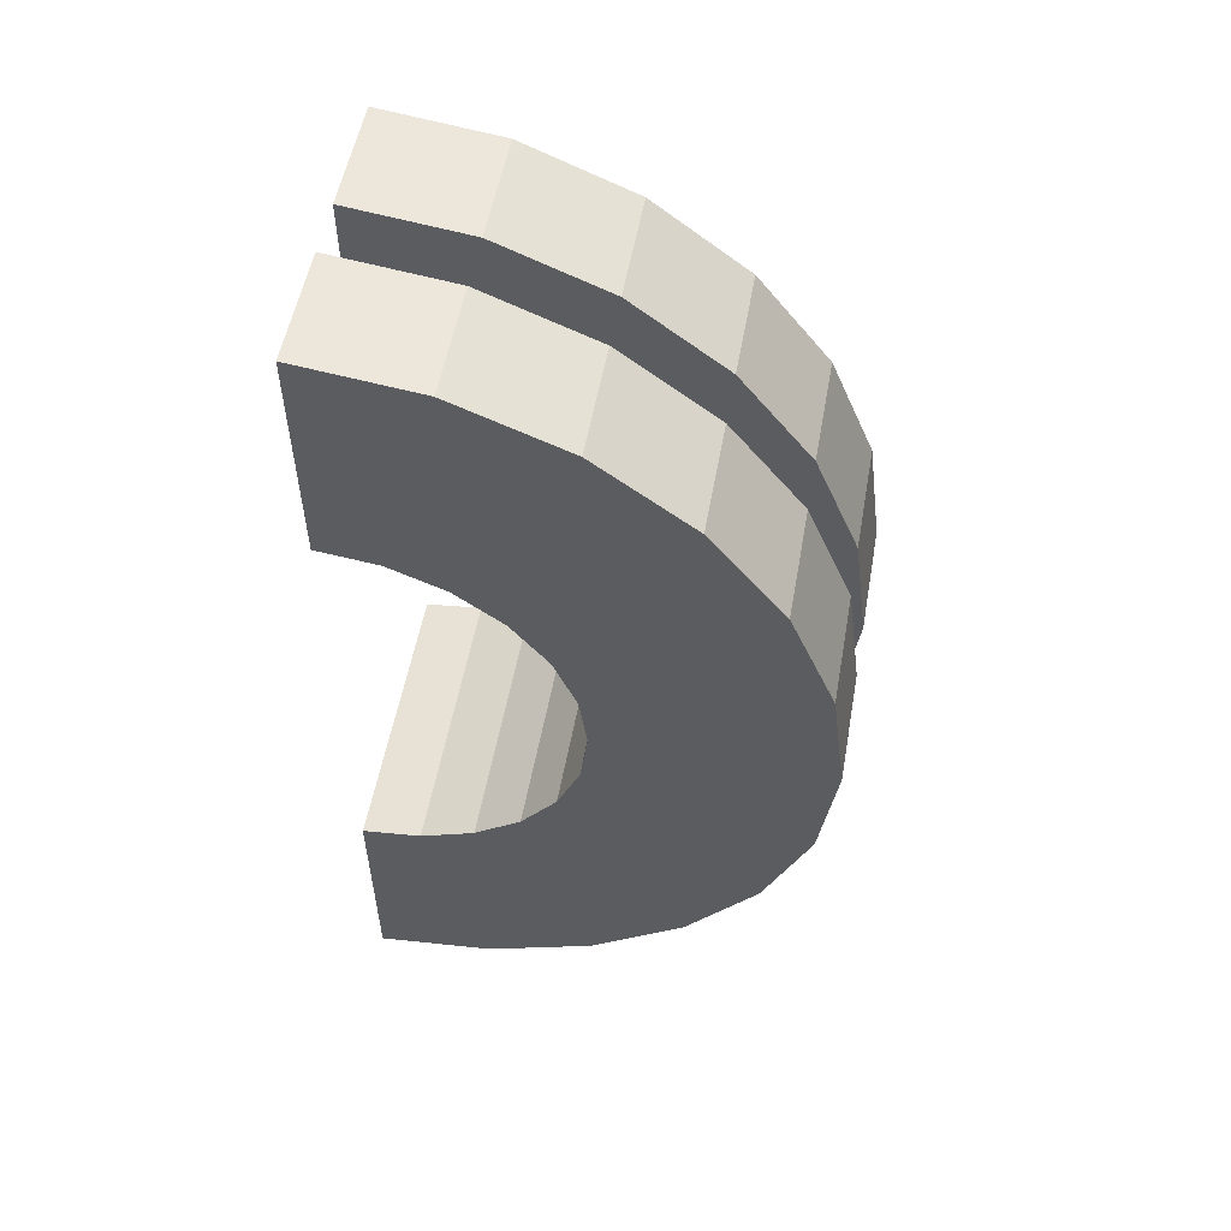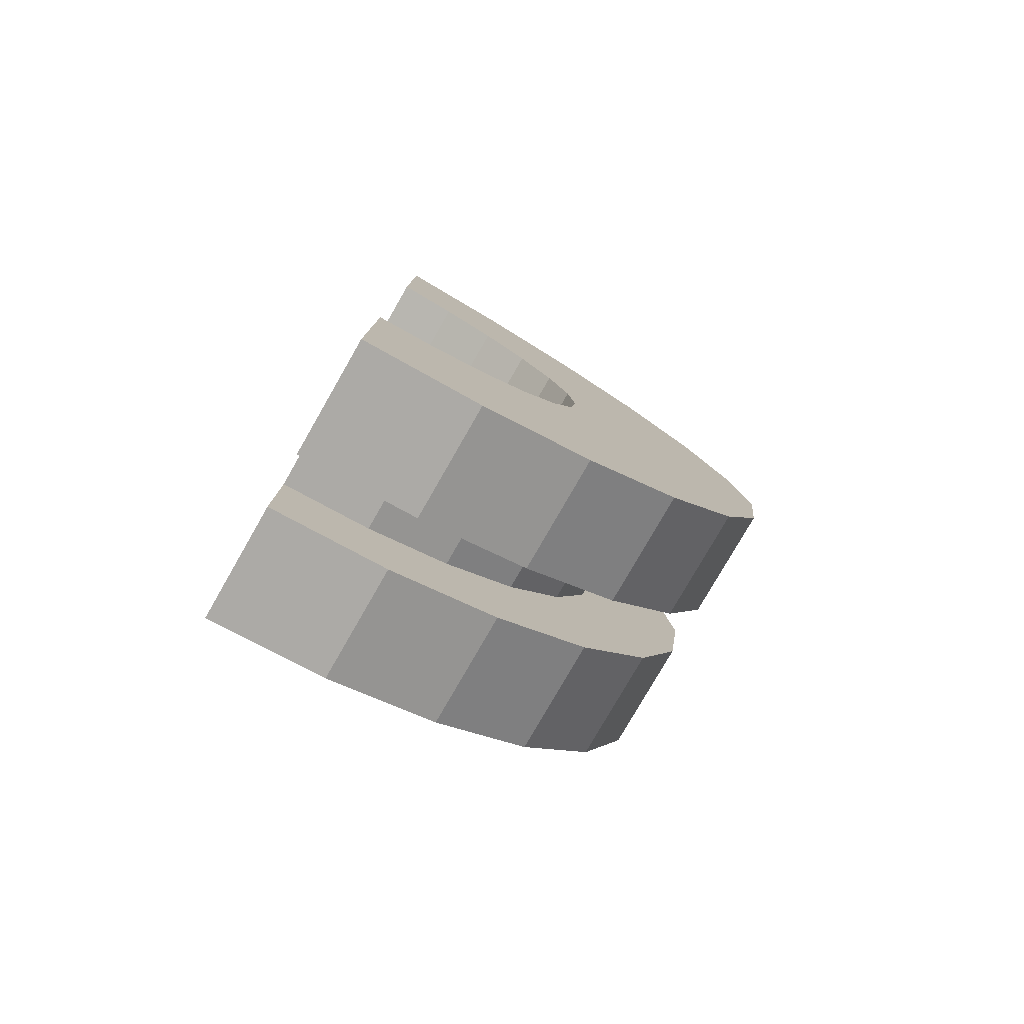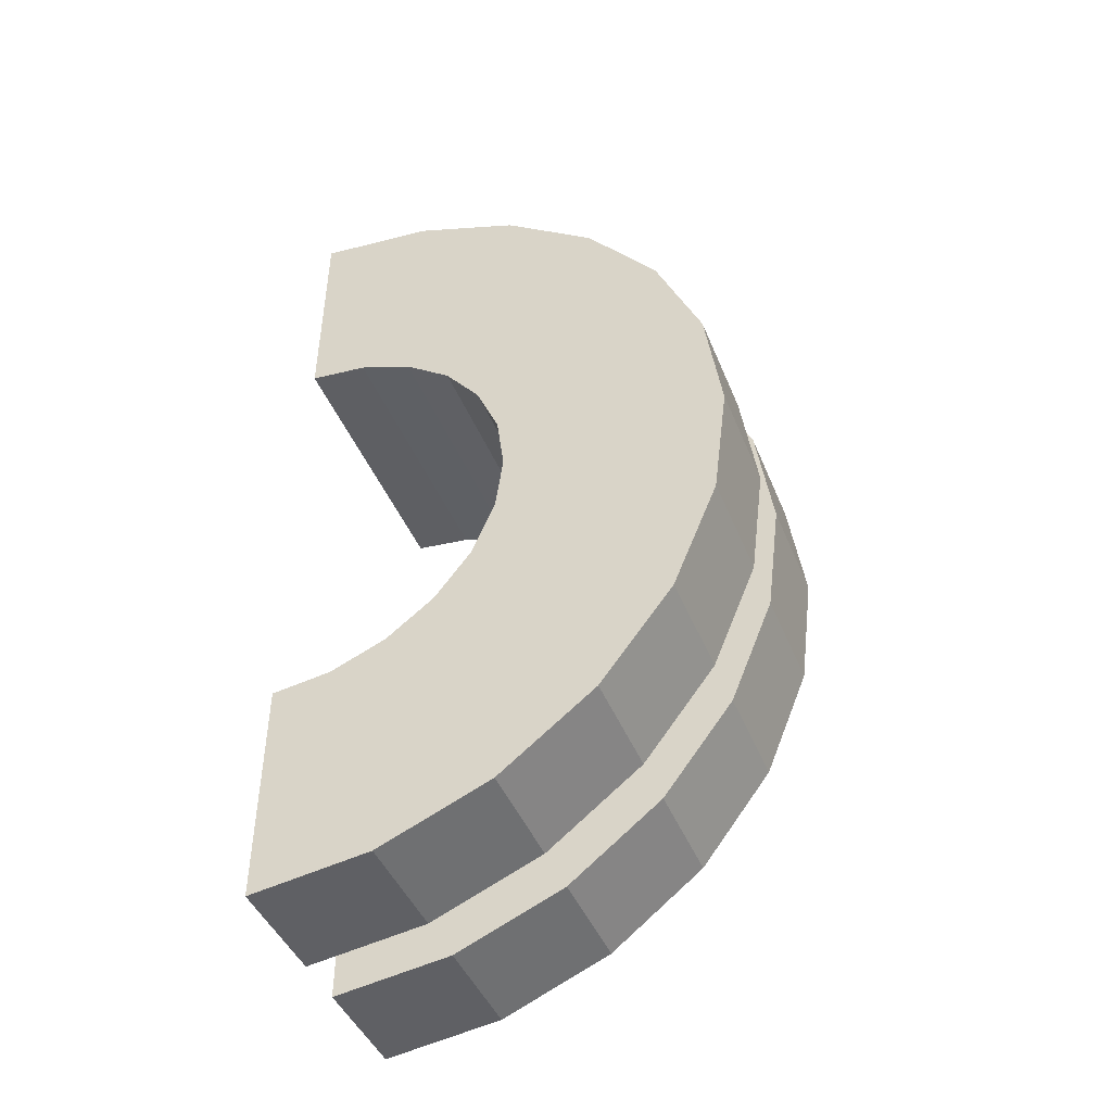
<metadata>
{"format":"obj","ext":"obj","renderer":"f3d","projection":"perspective","resolution":1024,"background":"white","views":[{"elev":54.3,"azim":-79.8,"up":"+Y"},{"elev":-79.3,"azim":-119.9,"up":"+Y"},{"elev":-45.1,"azim":-68.4,"up":"+Y"}]}
</metadata>
<code>
v 6.657 0.7765 2.898
v 7.119 0 3
v 7.119 0.7765 2.898
v 7.119 0 3
v 6.657 0.7765 2.898
v 6.657 0 3
v 7.119 3 0
v 6.657 3 0
v 7.119 3 0
v 6.657 3 0
v 7.119 3 0
v 6.657 3 0
v 7.119 2.598 1.5
v 6.657 2.121 2.121
v 7.119 2.121 2.121
v 6.657 2.121 2.121
v 7.119 2.598 1.5
v 6.657 2.598 1.5
v 6.657 2.121 2.121
v 7.119 1.5 2.598
v 7.119 2.121 2.121
v 7.119 1.5 2.598
v 6.657 2.121 2.121
v 6.657 1.5 2.598
v 7.119 2.898 0.7765
v 6.657 2.598 1.5
v 7.119 2.598 1.5
v 6.657 2.598 1.5
v 7.119 2.898 0.7765
v 6.657 2.898 0.7765
v 6.657 -2.598 1.5
v 7.119 -2.121 2.121
v 6.657 -2.121 2.121
v 7.119 -2.121 2.121
v 6.657 -2.598 1.5
v 7.119 -2.598 1.5
v 5.657 1.932 0.5176
v 5.657 3.864 1.035
v 5.657 4 0
v 5.657 3.864 1.035
v 5.657 1.932 0.5176
v 5.657 3.464 2
v 5.657 1.932 0.5176
v 5.657 4 0
v 5.657 2 0
v 5.657 1.732 1
v 5.657 3.464 2
v 5.657 1.932 0.5176
v 5.657 3.464 2
v 5.657 1.732 1
v 5.657 2.828 2.828
v 5.657 1.414 1.414
v 5.657 2.828 2.828
v 5.657 1.732 1
v 5.657 2.828 2.828
v 5.657 1.414 1.414
v 5.657 2 3.464
v 5.657 1 1.732
v 5.657 2 3.464
v 5.657 1.414 1.414
v 5.657 2 3.464
v 5.657 1 1.732
v 5.657 1.035 3.864
v 5.657 0.5176 1.932
v 5.657 1.035 3.864
v 5.657 1 1.732
v 5.657 0 2
v 5.657 1.035 3.864
v 5.657 0.5176 1.932
v 5.657 0 2
v 5.657 0 4
v 5.657 1.035 3.864
v 5.657 -0.5176 1.932
v 5.657 0 4
v 5.657 0 2
v 5.657 -1.035 3.864
v 5.657 -0.5176 1.932
v 5.657 -1 1.732
v 5.657 -0.5176 1.932
v 5.657 -1.035 3.864
v 5.657 0 4
v 5.657 -2 3.464
v 5.657 -1 1.732
v 5.657 -1.414 1.414
v 5.657 -2.828 2.828
v 5.657 -1.414 1.414
v 5.657 -1.732 1
v 5.657 -3.464 2
v 5.657 -1.732 1
v 5.657 -1.932 0.5176
v 5.657 -1 1.732
v 5.657 -2 3.464
v 5.657 -1.035 3.864
v 5.657 -3.864 1.035
v 5.657 -1.932 0.5176
v 5.657 -2 0
v 5.657 -1.414 1.414
v 5.657 -2.828 2.828
v 5.657 -2 3.464
v 5.657 -1.732 1
v 5.657 -3.464 2
v 5.657 -2.828 2.828
v 5.657 -1.932 0.5176
v 5.657 -3.864 1.035
v 5.657 -3.464 2
v 5.657 -3.864 1.035
v 5.657 -2 0
v 5.657 -4 0
v 6.657 1.5 2.598
v 7.119 0.7765 2.898
v 7.119 1.5 2.598
v 7.119 0.7765 2.898
v 6.657 1.5 2.598
v 6.657 0.7765 2.898
v 7.119 3 0
v 6.657 2.898 0.7765
v 7.119 2.898 0.7765
v 6.657 2.898 0.7765
v 7.119 3 0
v 6.657 3 0
v 6.657 -3 0
v 7.119 -3 0
v 6.657 -3 0
v 7.119 -3 0
v 6.657 -3 0
v 7.119 -3 0
v 6.657 -2.898 0.7765
v 7.119 -2.598 1.5
v 6.657 -2.598 1.5
v 7.119 -2.598 1.5
v 6.657 -2.898 0.7765
v 7.119 -2.898 0.7765
v 6.657 -1.5 2.598
v 7.119 -2.121 2.121
v 7.119 -1.5 2.598
v 7.119 -2.121 2.121
v 6.657 -1.5 2.598
v 6.657 -2.121 2.121
v 6.657 0 3
v 7.119 -0.7765 2.898
v 7.119 0 3
v 7.119 -0.7765 2.898
v 6.657 0 3
v 6.657 -0.7765 2.898
v 6.657 -2.898 0.7765
v 7.119 -3 0
v 7.119 -2.898 0.7765
v 7.119 -3 0
v 6.657 -2.898 0.7765
v 6.657 -3 0
v 6.657 -0.7765 2.898
v 7.119 -1.5 2.598
v 7.119 -0.7765 2.898
v 7.119 -1.5 2.598
v 6.657 -0.7765 2.898
v 6.657 -1.5 2.598
v 5.657 0 2
v 8.119 0.5176 1.932
v 8.119 0 2
v 8.119 0.5176 1.932
v 5.657 0 2
v 5.657 0.5176 1.932
v 8.119 2 0
v 8.119 2 0
v 5.657 2 0
v 8.119 -2 0
v 5.657 -1.932 0.5176
v 8.119 -1.932 0.5176
v 5.657 -1.932 0.5176
v 8.119 -2 0
v 5.657 -2 0
v 8.119 -2 0
v 8.119 -2 0
v 5.657 -2 0
v 5.657 1.732 1
v 8.119 1.414 1.414
v 5.657 1.414 1.414
v 8.119 1.414 1.414
v 5.657 1.732 1
v 8.119 1.732 1
v 5.657 1.932 0.5176
v 8.119 2 0
v 8.119 1.932 0.5176
v 8.119 2 0
v 5.657 1.932 0.5176
v 5.657 2 0
v 5.657 -0.5176 1.932
v 8.119 0 2
v 8.119 -0.5176 1.932
v 8.119 0 2
v 5.657 -0.5176 1.932
v 5.657 0 2
v 5.657 1 1.732
v 8.119 1.414 1.414
v 8.119 1 1.732
v 8.119 1.414 1.414
v 5.657 1 1.732
v 5.657 1.414 1.414
v 5.657 0.5176 1.932
v 8.119 1 1.732
v 8.119 0.5176 1.932
v 8.119 1 1.732
v 5.657 0.5176 1.932
v 5.657 1 1.732
v 5.657 1.932 0.5176
v 8.119 1.732 1
v 5.657 1.732 1
v 8.119 1.732 1
v 5.657 1.932 0.5176
v 8.119 1.932 0.5176
v 8.119 -1.732 1
v 5.657 -1.414 1.414
v 8.119 -1.414 1.414
v 5.657 -1.414 1.414
v 8.119 -1.732 1
v 5.657 -1.732 1
v 5.657 -1 1.732
v 8.119 -0.5176 1.932
v 8.119 -1 1.732
v 8.119 -0.5176 1.932
v 5.657 -1 1.732
v 5.657 -0.5176 1.932
v 8.119 -1.932 0.5176
v 5.657 -1.732 1
v 8.119 -1.732 1
v 5.657 -1.732 1
v 8.119 -1.932 0.5176
v 5.657 -1.932 0.5176
v 5.657 -1.414 1.414
v 8.119 -1 1.732
v 8.119 -1.414 1.414
v 8.119 -1 1.732
v 5.657 -1.414 1.414
v 5.657 -1 1.732
v 5.657 1.035 3.864
v 6.657 0 4
v 6.657 1.035 3.864
v 6.657 0 4
v 5.657 1.035 3.864
v 5.657 0 4
v 6.657 4 0
v 5.657 4 0
v 6.657 4 0
v 6.657 3.464 2
v 5.657 2.828 2.828
v 6.657 2.828 2.828
v 5.657 2.828 2.828
v 6.657 3.464 2
v 5.657 3.464 2
v 5.657 2.828 2.828
v 6.657 2 3.464
v 6.657 2.828 2.828
v 6.657 2 3.464
v 5.657 2.828 2.828
v 5.657 2 3.464
v 6.657 3.864 1.035
v 5.657 3.464 2
v 6.657 3.464 2
v 5.657 3.464 2
v 6.657 3.864 1.035
v 5.657 3.864 1.035
v 5.657 -3.464 2
v 6.657 -2.828 2.828
v 5.657 -2.828 2.828
v 6.657 -2.828 2.828
v 5.657 -3.464 2
v 6.657 -3.464 2
v 5.657 2 3.464
v 6.657 1.035 3.864
v 6.657 2 3.464
v 6.657 1.035 3.864
v 5.657 2 3.464
v 5.657 1.035 3.864
v 6.657 3.864 1.035
v 6.657 2.898 0.7765
v 6.657 3 0
v 6.657 2.598 1.5
v 6.657 3.464 2
v 6.657 2.828 2.828
v 6.657 3.464 2
v 6.657 2.598 1.5
v 6.657 2.898 0.7765
v 6.657 2.828 2.828
v 6.657 2.121 2.121
v 6.657 2.598 1.5
v 6.657 2 3.464
v 6.657 2.121 2.121
v 6.657 2.828 2.828
v 6.657 2 3.464
v 6.657 1.5 2.598
v 6.657 2.121 2.121
v 6.657 1.035 3.864
v 6.657 1.5 2.598
v 6.657 2 3.464
v 6.657 1.035 3.864
v 6.657 0.7765 2.898
v 6.657 1.5 2.598
v 6.657 0 4
v 6.657 0.7765 2.898
v 6.657 1.035 3.864
v 6.657 0 4
v 6.657 0 3
v 6.657 0.7765 2.898
v 6.657 0 4
v 6.657 -0.7765 2.898
v 6.657 0 3
v 6.657 -1.035 3.864
v 6.657 -0.7765 2.898
v 6.657 0 4
v 6.657 -1.035 3.864
v 6.657 -1.5 2.598
v 6.657 -0.7765 2.898
v 6.657 -2 3.464
v 6.657 -1.5 2.598
v 6.657 -1.035 3.864
v 6.657 -2 3.464
v 6.657 -2.121 2.121
v 6.657 -1.5 2.598
v 6.657 -2.828 2.828
v 6.657 -2.121 2.121
v 6.657 -2 3.464
v 6.657 -2.121 2.121
v 6.657 -2.828 2.828
v 6.657 -2.598 1.5
v 6.657 -3.464 2
v 6.657 -2.598 1.5
v 6.657 -2.828 2.828
v 6.657 -2.598 1.5
v 6.657 -3.464 2
v 6.657 -2.898 0.7765
v 6.657 -3.864 1.035
v 6.657 -2.898 0.7765
v 6.657 -3.464 2
v 6.657 -2.898 0.7765
v 6.657 -3.864 1.035
v 6.657 -3 0
v 6.657 -4 0
v 6.657 -3 0
v 6.657 -3.864 1.035
v 6.657 -3 0
v 6.657 -4 0
v 6.657 -3 0
v 6.657 -3 0
v 6.657 -4 0
v 6.657 -4 0
v 6.657 3 0
v 6.657 4 0
v 6.657 3.864 1.035
v 6.657 2.898 0.7765
v 6.657 3.864 1.035
v 6.657 3.464 2
v 6.657 4 0
v 6.657 3 0
v 6.657 4 0
v 6.657 4 0
v 6.657 3 0
v 6.657 3 0
v 6.657 4 0
v 5.657 3.864 1.035
v 6.657 3.864 1.035
v 5.657 3.864 1.035
v 6.657 4 0
v 5.657 4 0
v 6.657 -4 0
v 5.657 -4 0
v 6.657 -4 0
v 5.657 -3.864 1.035
v 6.657 -3.464 2
v 5.657 -3.464 2
v 6.657 -3.464 2
v 5.657 -3.864 1.035
v 6.657 -3.864 1.035
v 5.657 -2 3.464
v 6.657 -2.828 2.828
v 6.657 -2 3.464
v 6.657 -2.828 2.828
v 5.657 -2 3.464
v 5.657 -2.828 2.828
v 5.657 0 4
v 6.657 -1.035 3.864
v 6.657 0 4
v 6.657 -1.035 3.864
v 5.657 0 4
v 5.657 -1.035 3.864
v 5.657 -3.864 1.035
v 6.657 -4 0
v 6.657 -3.864 1.035
v 6.657 -4 0
v 5.657 -3.864 1.035
v 5.657 -4 0
v 5.657 -1.035 3.864
v 6.657 -2 3.464
v 6.657 -1.035 3.864
v 6.657 -2 3.464
v 5.657 -1.035 3.864
v 5.657 -2 3.464
v 7.119 1.035 3.864
v 8.119 0 4
v 8.119 1.035 3.864
v 8.119 0 4
v 7.119 1.035 3.864
v 7.119 0 4
v 8.119 4 0
v 7.119 4 0
v 8.119 4 0
v 7.119 4 0
v 8.119 4 0
v 7.119 4 0
v 8.119 3.464 2
v 7.119 2.828 2.828
v 8.119 2.828 2.828
v 7.119 2.828 2.828
v 8.119 3.464 2
v 7.119 3.464 2
v 7.119 2.828 2.828
v 8.119 2 3.464
v 8.119 2.828 2.828
v 8.119 2 3.464
v 7.119 2.828 2.828
v 7.119 2 3.464
v 8.119 3.864 1.035
v 7.119 3.464 2
v 8.119 3.464 2
v 7.119 3.464 2
v 8.119 3.864 1.035
v 7.119 3.864 1.035
v 7.119 -3.464 2
v 8.119 -2.828 2.828
v 7.119 -2.828 2.828
v 8.119 -2.828 2.828
v 7.119 -3.464 2
v 8.119 -3.464 2
v 7.119 -4 0
v 7.119 -3 0
v 7.119 -3 0
v 7.119 -3 0
v 7.119 -3.864 1.035
v 7.119 -3.464 2
v 7.119 -4 0
v 7.119 -3 0
v 7.119 -4 0
v 7.119 -3 0
v 7.119 -4 0
v 7.119 -3.864 1.035
v 7.119 3 0
v 7.119 4 0
v 7.119 4 0
v 7.119 4 0
v 7.119 2.898 0.7765
v 7.119 3.864 1.035
v 7.119 3 0
v 7.119 4 0
v 7.119 3 0
v 7.119 4 0
v 7.119 3 0
v 7.119 2.898 0.7765
v 7.119 3.864 1.035
v 7.119 2.898 0.7765
v 7.119 3.464 2
v 7.119 2.598 1.5
v 7.119 3.464 2
v 7.119 2.898 0.7765
v 7.119 3.464 2
v 7.119 2.598 1.5
v 7.119 2.828 2.828
v 7.119 2.121 2.121
v 7.119 2.828 2.828
v 7.119 2.598 1.5
v 7.119 2.121 2.121
v 7.119 2 3.464
v 7.119 2.828 2.828
v 7.119 1.5 2.598
v 7.119 2 3.464
v 7.119 2.121 2.121
v 7.119 1.5 2.598
v 7.119 1.035 3.864
v 7.119 2 3.464
v 7.119 0.7765 2.898
v 7.119 1.035 3.864
v 7.119 1.5 2.598
v 7.119 0 3
v 7.119 1.035 3.864
v 7.119 0.7765 2.898
v 7.119 0 3
v 7.119 0 4
v 7.119 1.035 3.864
v 7.119 -0.7765 2.898
v 7.119 0 4
v 7.119 0 3
v 7.119 -0.7765 2.898
v 7.119 -1.035 3.864
v 7.119 0 4
v 7.119 -1.5 2.598
v 7.119 -1.035 3.864
v 7.119 -0.7765 2.898
v 7.119 -1.5 2.598
v 7.119 -2 3.464
v 7.119 -1.035 3.864
v 7.119 -2.121 2.121
v 7.119 -2 3.464
v 7.119 -1.5 2.598
v 7.119 -2.828 2.828
v 7.119 -2.121 2.121
v 7.119 -2.598 1.5
v 7.119 -2.121 2.121
v 7.119 -2.828 2.828
v 7.119 -2 3.464
v 7.119 -3.464 2
v 7.119 -2.598 1.5
v 7.119 -2.898 0.7765
v 7.119 -3.464 2
v 7.119 -2.898 0.7765
v 7.119 -3 0
v 7.119 -2.598 1.5
v 7.119 -3.464 2
v 7.119 -2.828 2.828
v 7.119 2 3.464
v 8.119 1.035 3.864
v 8.119 2 3.464
v 8.119 1.035 3.864
v 7.119 2 3.464
v 7.119 1.035 3.864
v 8.119 1.414 1.414
v 8.119 2.828 2.828
v 8.119 2 3.464
v 8.119 2.828 2.828
v 8.119 1.932 0.5176
v 8.119 2 0
v 8.119 2.828 2.828
v 8.119 1.732 1
v 8.119 1.932 0.5176
v 8.119 2.828 2.828
v 8.119 1.414 1.414
v 8.119 1.732 1
v 8.119 1 1.732
v 8.119 2 3.464
v 8.119 1.035 3.864
v 8.119 2 3.464
v 8.119 1 1.732
v 8.119 1.414 1.414
v 8.119 1.035 3.864
v 8.119 0.5176 1.932
v 8.119 1 1.732
v 8.119 0 4
v 8.119 0.5176 1.932
v 8.119 1.035 3.864
v 8.119 0 4
v 8.119 0 2
v 8.119 0.5176 1.932
v 8.119 0 4
v 8.119 -0.5176 1.932
v 8.119 0 2
v 8.119 -1.035 3.864
v 8.119 -0.5176 1.932
v 8.119 0 4
v 8.119 -0.5176 1.932
v 8.119 -1.035 3.864
v 8.119 -1 1.732
v 8.119 -2 3.464
v 8.119 -1 1.732
v 8.119 -1.035 3.864
v 8.119 -1 1.732
v 8.119 -2 3.464
v 8.119 -1.414 1.414
v 8.119 -2.828 2.828
v 8.119 -1.414 1.414
v 8.119 -2 3.464
v 8.119 -1.414 1.414
v 8.119 -2.828 2.828
v 8.119 -1.732 1
v 8.119 -3.464 2
v 8.119 -1.732 1
v 8.119 -2.828 2.828
v 8.119 -1.732 1
v 8.119 -3.464 2
v 8.119 -1.932 0.5176
v 8.119 -3.864 1.035
v 8.119 -1.932 0.5176
v 8.119 -3.464 2
v 8.119 -1.932 0.5176
v 8.119 -3.864 1.035
v 8.119 -2 0
v 8.119 -4 0
v 8.119 -2 0
v 8.119 -3.864 1.035
v 8.119 -2 0
v 8.119 -4 0
v 8.119 -2 0
v 8.119 -2 0
v 8.119 -4 0
v 8.119 -4 0
v 8.119 2 0
v 8.119 4 0
v 8.119 3.864 1.035
v 8.119 2 0
v 8.119 3.864 1.035
v 8.119 3.464 2
v 8.119 2 0
v 8.119 3.464 2
v 8.119 2.828 2.828
v 8.119 4 0
v 8.119 2 0
v 8.119 4 0
v 8.119 4 0
v 8.119 2 0
v 8.119 2 0
v 8.119 4 0
v 7.119 3.864 1.035
v 8.119 3.864 1.035
v 7.119 3.864 1.035
v 8.119 4 0
v 7.119 4 0
v 7.119 -4 0
v 8.119 -4 0
v 7.119 -4 0
v 8.119 -4 0
v 7.119 -4 0
v 8.119 -4 0
v 7.119 -3.864 1.035
v 8.119 -3.464 2
v 7.119 -3.464 2
v 8.119 -3.464 2
v 7.119 -3.864 1.035
v 8.119 -3.864 1.035
v 7.119 -2 3.464
v 8.119 -2.828 2.828
v 8.119 -2 3.464
v 8.119 -2.828 2.828
v 7.119 -2 3.464
v 7.119 -2.828 2.828
v 7.119 0 4
v 8.119 -1.035 3.864
v 8.119 0 4
v 8.119 -1.035 3.864
v 7.119 0 4
v 7.119 -1.035 3.864
v 7.119 -3.864 1.035
v 8.119 -4 0
v 8.119 -3.864 1.035
v 8.119 -4 0
v 7.119 -3.864 1.035
v 7.119 -4 0
v 7.119 -1.035 3.864
v 8.119 -2 3.464
v 8.119 -1.035 3.864
v 8.119 -2 3.464
v 7.119 -1.035 3.864
v 7.119 -2 3.464
v 8.119 2 0
v 7.119 3 0
v 8.119 4 0
v 8.119 2 0
v 6.657 3 0
v 7.119 3 0
v 5.657 2 0
v 6.657 3 0
v 8.119 2 0
v 5.657 4 0
v 6.657 3 0
v 5.657 2 0
v 6.657 3 0
v 5.657 4 0
v 6.657 4 0
v 8.119 4 0
v 7.119 3 0
v 7.119 4 0
v 6.657 -4 0
v 5.657 -4 0
v 6.657 -3 0
v 7.119 -3 0
v 8.119 -4 0
v 7.119 -4 0
v 8.119 -4 0
v 7.119 -3 0
v 8.119 -2 0
v 6.657 -3 0
v 8.119 -2 0
v 7.119 -3 0
v 6.657 -3 0
v 5.657 -2 0
v 8.119 -2 0
v 5.657 -2 0
v 6.657 -3 0
v 5.657 -4 0
f 1 2 3
f 4 5 6
f 7 8 9
f 10 11 12
f 13 14 15
f 16 17 18
f 19 20 21
f 22 23 24
f 25 26 27
f 28 29 30
f 31 32 33
f 34 35 36
f 37 38 39
f 40 41 42
f 43 44 45
f 46 47 48
f 49 50 51
f 52 53 54
f 55 56 57
f 58 59 60
f 61 62 63
f 64 65 66
f 67 68 69
f 70 71 72
f 73 74 75
f 76 77 78
f 79 80 81
f 82 83 84
f 85 86 87
f 88 89 90
f 91 92 93
f 94 95 96
f 97 98 99
f 100 101 102
f 103 104 105
f 106 107 108
f 109 110 111
f 112 113 114
f 115 116 117
f 118 119 120
f 121 122 123
f 124 125 126
f 127 128 129
f 130 131 132
f 133 134 135
f 136 137 138
f 139 140 141
f 142 143 144
f 145 146 147
f 148 149 150
f 151 152 153
f 154 155 156
f 157 158 159
f 160 161 162
f 163 164 165
f 166 167 168
f 169 170 171
f 172 173 174
f 175 176 177
f 178 179 180
f 181 182 183
f 184 185 186
f 187 188 189
f 190 191 192
f 193 194 195
f 196 197 198
f 199 200 201
f 202 203 204
f 205 206 207
f 208 209 210
f 211 212 213
f 214 215 216
f 217 218 219
f 220 221 222
f 223 224 225
f 226 227 228
f 229 230 231
f 232 233 234
f 235 236 237
f 238 239 240
f 241 242 243
f 244 245 246
f 247 248 249
f 250 251 252
f 253 254 255
f 256 257 258
f 259 260 261
f 262 263 264
f 265 266 267
f 268 269 270
f 271 272 273
f 274 275 276
f 277 278 279
f 280 281 282
f 283 284 285
f 286 287 288
f 289 290 291
f 292 293 294
f 295 296 297
f 298 299 300
f 301 302 303
f 304 305 306
f 307 308 309
f 310 311 312
f 313 314 315
f 316 317 318
f 319 320 321
f 322 323 324
f 325 326 327
f 328 329 330
f 331 332 333
f 334 335 336
f 337 338 339
f 340 341 342
f 343 344 345
f 346 347 348
f 349 350 351
f 352 353 354
f 355 356 357
f 358 359 360
f 361 362 363
f 364 365 366
f 367 368 369
f 370 371 372
f 373 374 375
f 376 377 378
f 379 380 381
f 382 383 384
f 385 386 387
f 388 389 390
f 391 392 393
f 394 395 396
f 397 398 399
f 400 401 402
f 403 404 405
f 406 407 408
f 409 410 411
f 412 413 414
f 415 416 417
f 418 419 420
f 421 422 423
f 424 425 426
f 427 428 429
f 430 431 432
f 433 434 435
f 436 437 438
f 439 440 441
f 442 443 444
f 445 446 447
f 448 449 450
f 451 452 453
f 454 455 456
f 457 458 459
f 460 461 462
f 463 464 465
f 466 467 468
f 469 470 471
f 472 473 474
f 475 476 477
f 478 479 480
f 481 482 483
f 484 485 486
f 487 488 489
f 490 491 492
f 493 494 495
f 496 497 498
f 499 500 501
f 502 503 504
f 505 506 507
f 508 509 510
f 511 512 513
f 514 515 516
f 517 518 519
f 520 521 522
f 523 524 525
f 526 527 528
f 529 530 531
f 532 533 534
f 535 536 537
f 538 539 540
f 541 542 543
f 544 545 546
f 547 548 549
f 550 551 552
f 553 554 555
f 556 557 558
f 559 560 561
f 562 563 564
f 565 566 567
f 568 569 570
f 571 572 573
f 574 575 576
f 577 578 579
f 580 581 582
f 583 584 585
f 586 587 588
f 589 590 591
f 592 593 594
f 595 596 597
f 598 599 600
f 601 602 603
f 604 605 606
f 607 608 609
f 610 611 612
f 613 614 615
f 616 617 618
f 619 620 621
f 622 623 624
f 625 626 627
f 628 629 630
f 631 632 633
f 634 635 636
f 637 638 639
f 640 641 642
f 643 644 645
f 646 647 648
f 649 650 651
f 652 653 654
f 655 656 657
f 658 659 660
f 661 662 663
f 664 665 666
f 667 668 669
f 670 671 672
f 673 674 675
f 676 677 678
f 679 680 681
f 682 683 684

</code>
